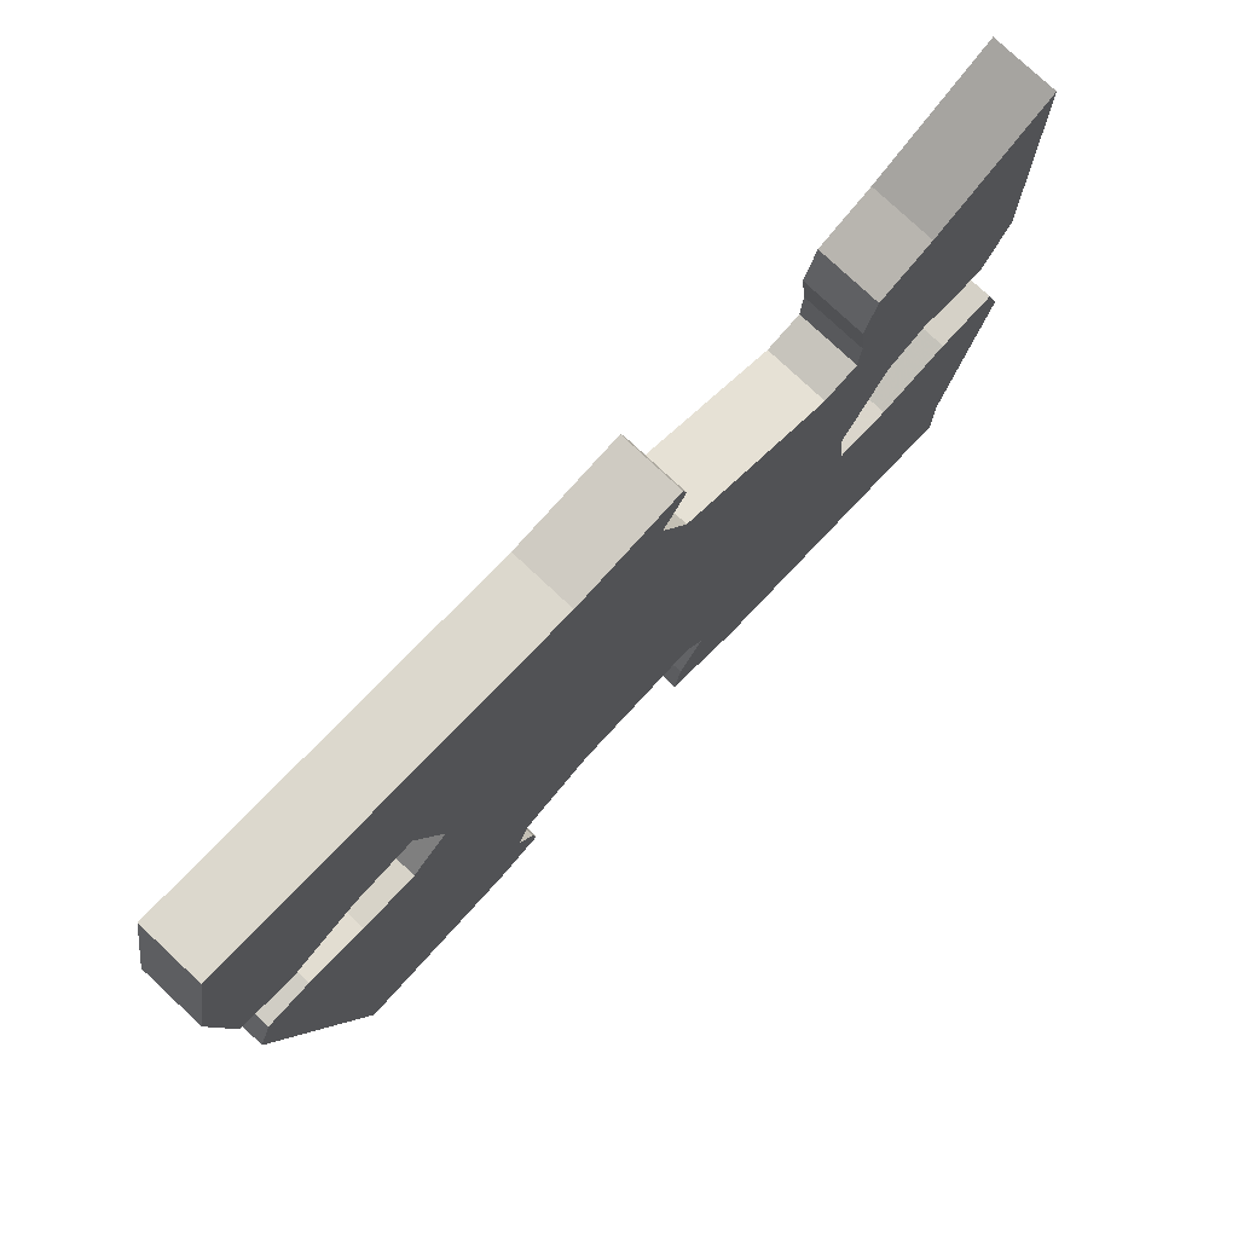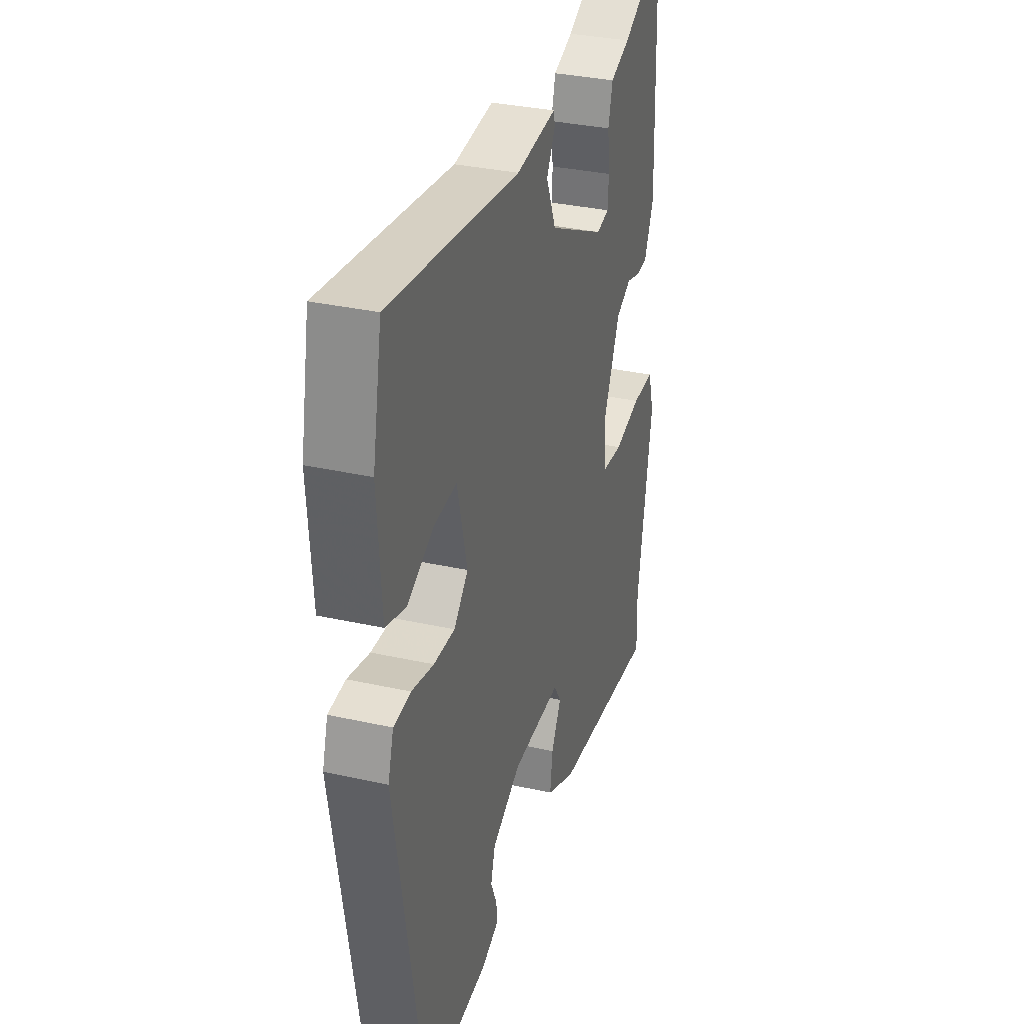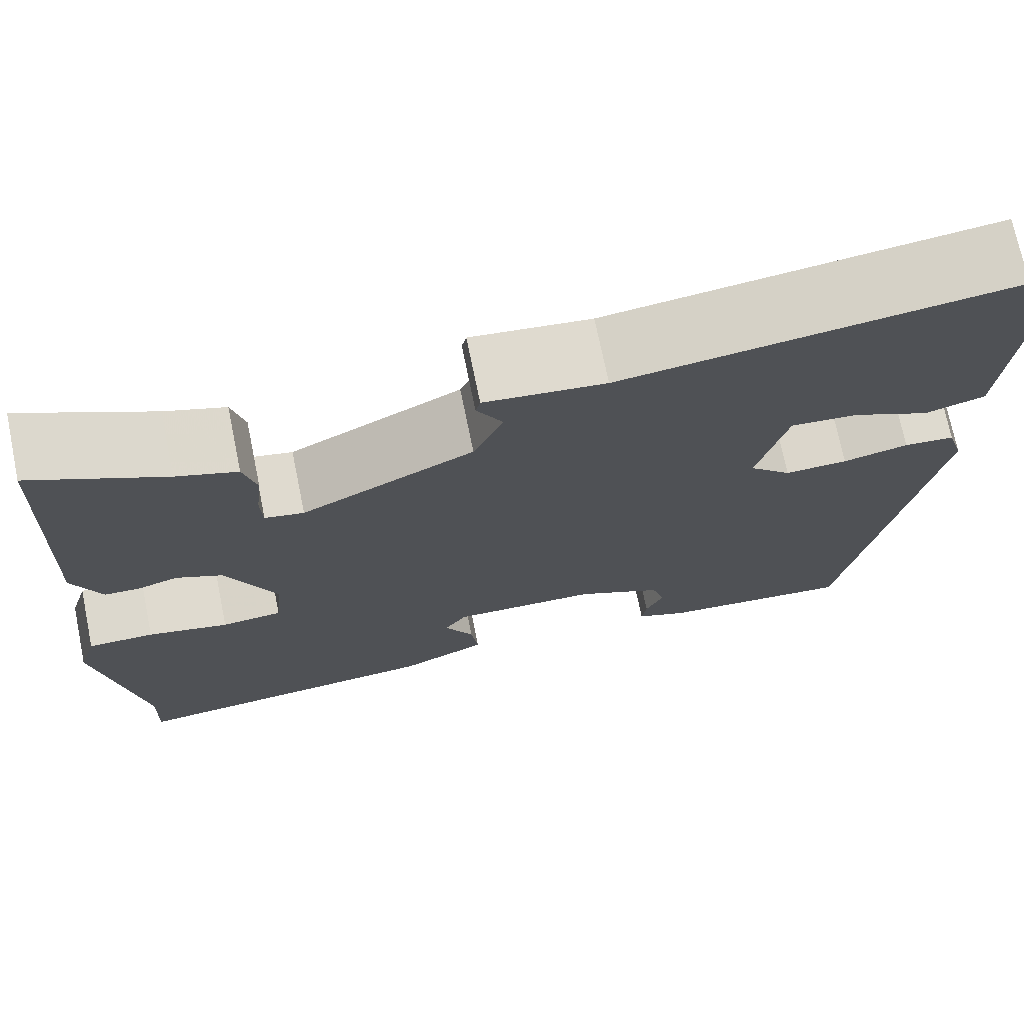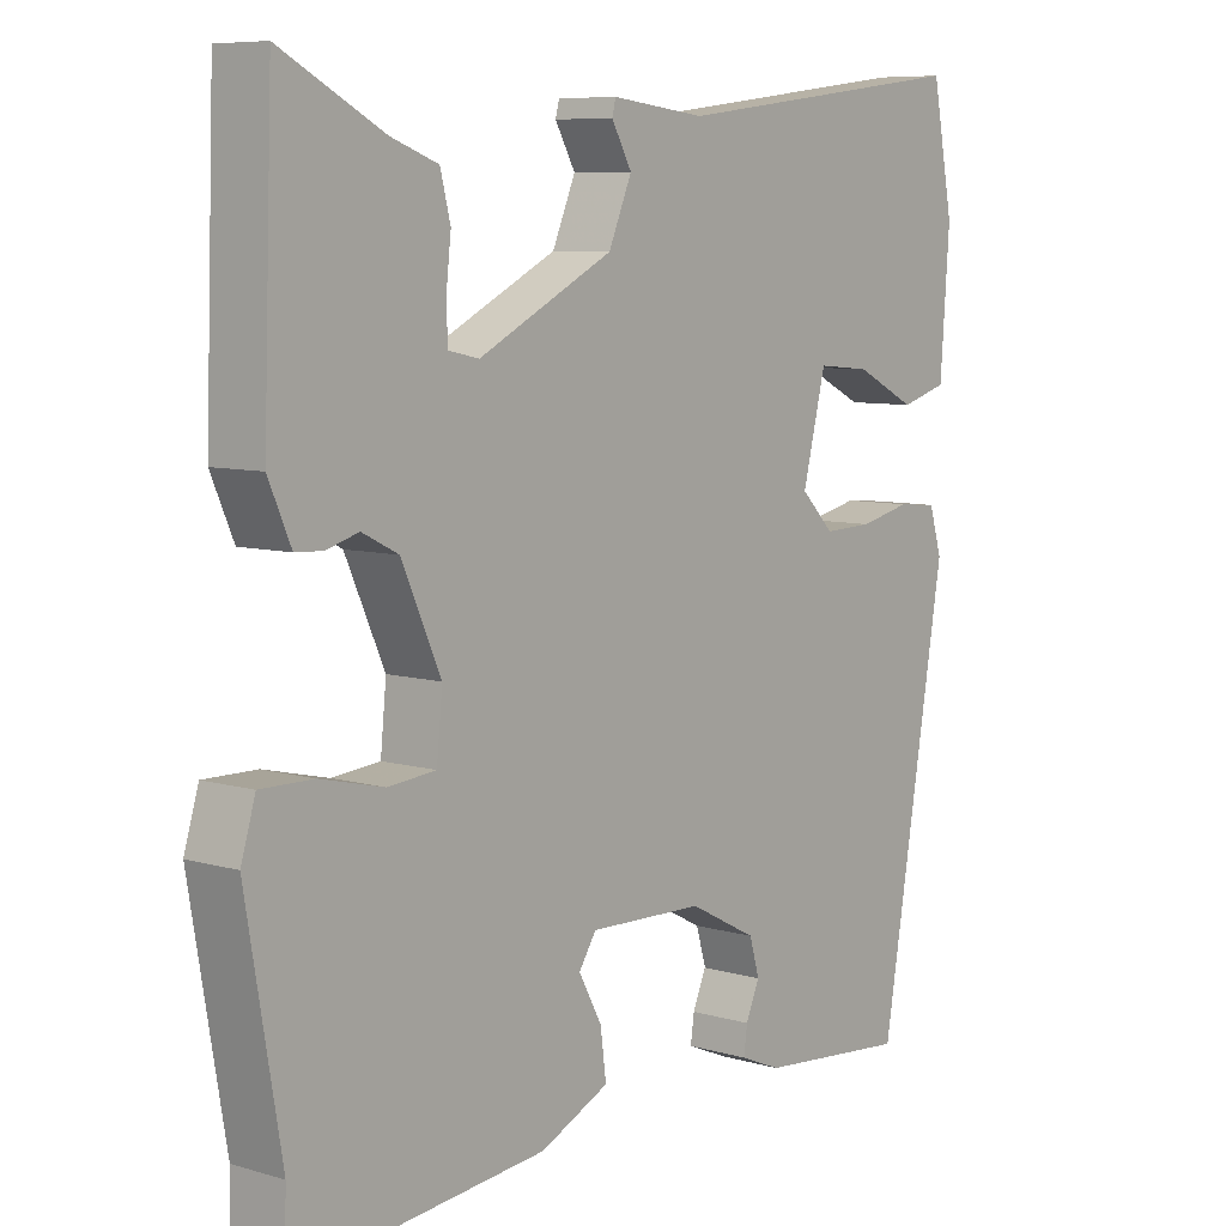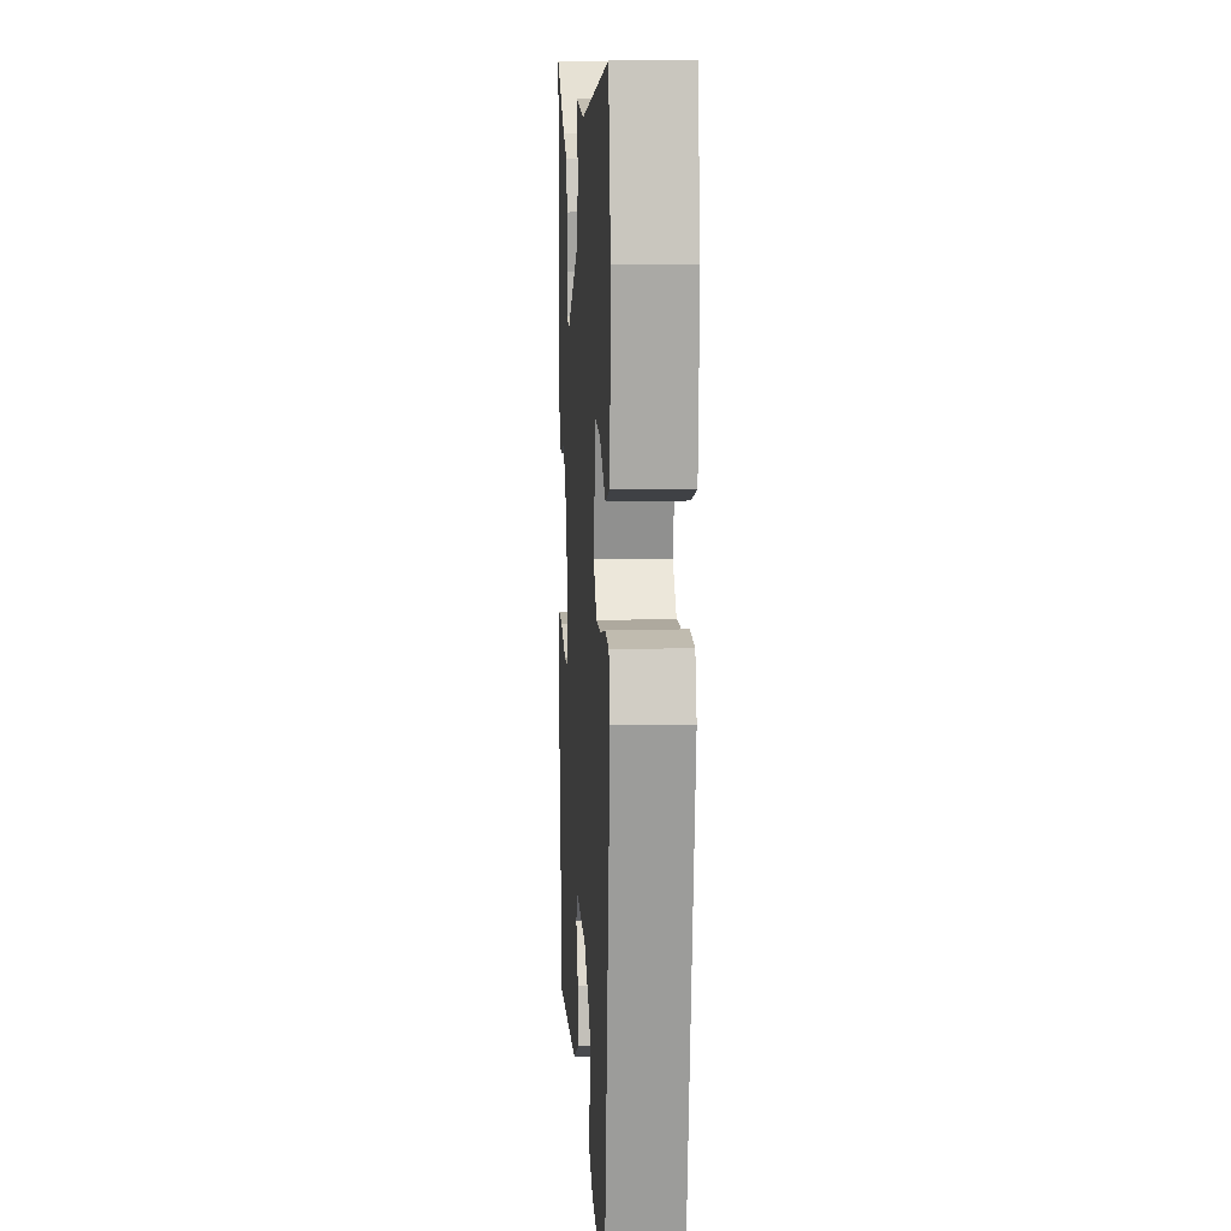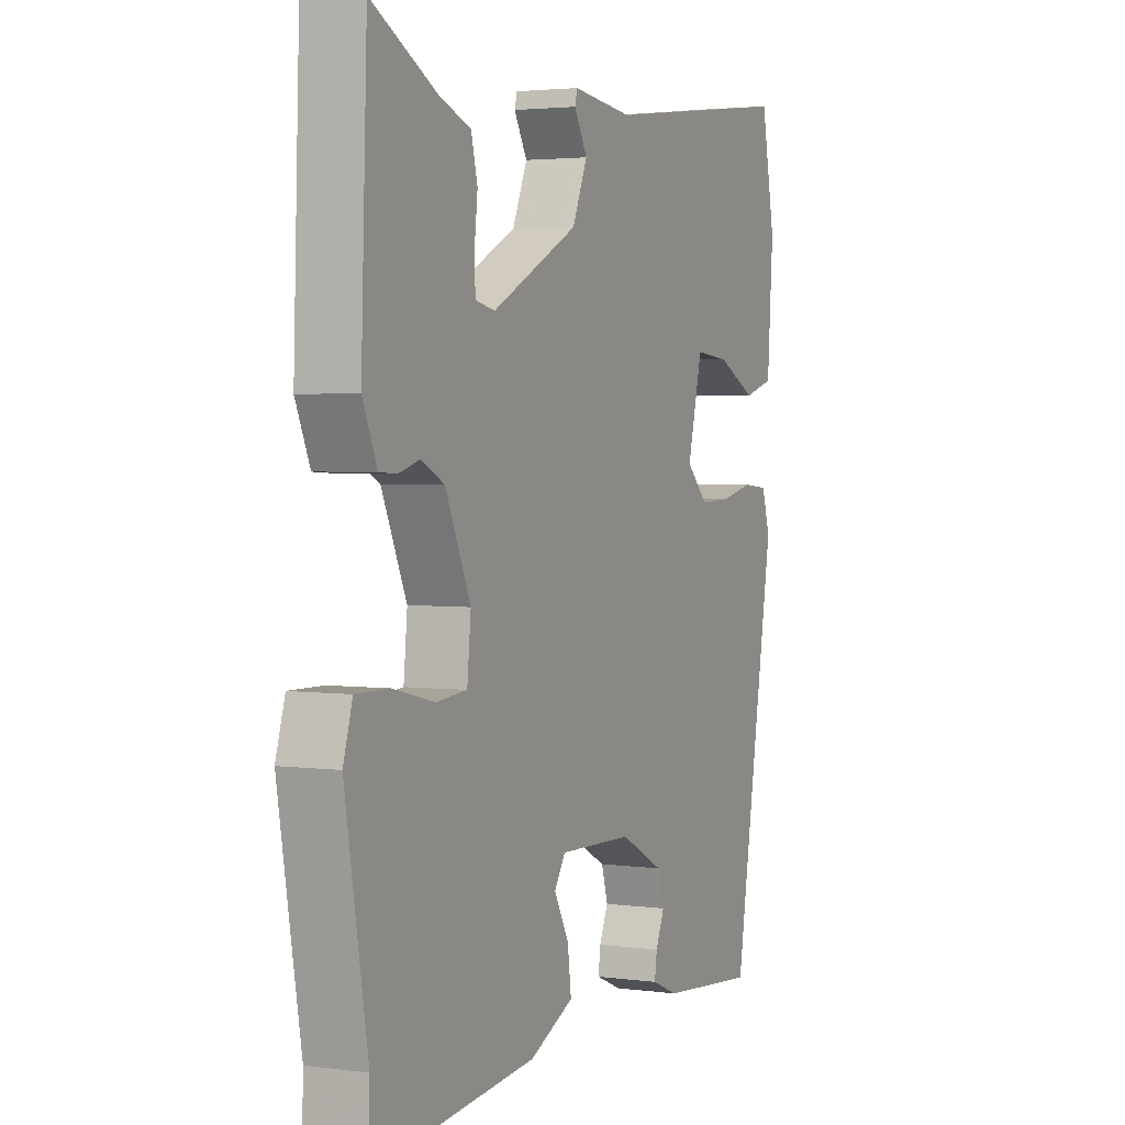
<metadata>
{"format":"obj","ext":"obj","renderer":"f3d","projection":"perspective","resolution":1024,"background":"white","views":[{"elev":78.5,"azim":-47.0,"up":"+Z"},{"elev":33.0,"azim":-72.8,"up":"+Z"},{"elev":72.8,"azim":168.4,"up":"+Z"},{"elev":7.7,"azim":129.2,"up":"+Z"},{"elev":10.7,"azim":-93.3,"up":"+Z"},{"elev":2.9,"azim":114.9,"up":"+Z"}]}
</metadata>
<code>
v -0.435 0.07 -0.519
v -0.526 0.07 0.018
v -0.508 0.07 0.077
v -0.453 0.07 0.082
v -0.382 0.07 0.066
v -0.314 0.07 0.064
v -0.268 0.07 0.11
v -0.3 0.07 0.239
v -0.374 0.07 0.232
v -0.458 0.07 0.19
v -0.523 0.07 0.209
v -0.536 0.07 0.388
v -0.506 0.07 0.544
v -0.086 0.07 0.491
v 0.044 0.07 0.506
v 0.049 0.07 0.486
v 0.021 0.07 0.436
v 0.053 0.07 0.361
v 0.239 0.07 0.267
v 0.281 0.07 0.276
v 0.283 0.07 0.323
v 0.276 0.07 0.385
v 0.29 0.07 0.44
v 0.355 0.07 0.464
v 0.496 0.07 0.539
v 0.509 0.07 0.183
v 0.478 0.07 0.112
v 0.44 0.07 0.11
v 0.396 0.07 0.123
v 0.346 0.07 0.098
v 0.292 0.07 -0.022
v 0.3 0.07 -0.102
v 0.366 0.07 -0.108
v 0.454 0.07 -0.087
v 0.526 0.07 -0.086
v 0.546 0.07 -0.152
v 0.498 0.07 -0.435
v 0.501 0.07 -0.529
v 0.154 0.07 -0.495
v 0.059 0.07 -0.451
v 0.067 0.07 -0.389
v 0.099 0.07 -0.33
v 0.075 0.07 -0.293
v -0.084 0.07 -0.298
v -0.178 0.07 -0.347
v -0.192 0.07 -0.395
v -0.173 0.07 -0.439
v -0.168 0.07 -0.475
v -0.225 0.07 -0.499
v -0.435 0 -0.519
v -0.526 0 0.018
v -0.508 0 0.077
v -0.453 0 0.082
v -0.382 0 0.066
v -0.314 0 0.064
v -0.268 0 0.11
v -0.3 0 0.239
v -0.374 0 0.232
v -0.458 0 0.19
v -0.523 0 0.209
v -0.536 0 0.388
v -0.506 0 0.544
v -0.086 0 0.491
v 0.044 0 0.506
v 0.049 0 0.486
v 0.021 0 0.436
v 0.053 0 0.361
v 0.239 0 0.267
v 0.281 0 0.276
v 0.283 0 0.323
v 0.276 0 0.385
v 0.29 0 0.44
v 0.355 0 0.464
v 0.496 0 0.539
v 0.509 0 0.183
v 0.478 0 0.112
v 0.44 0 0.11
v 0.396 0 0.123
v 0.346 0 0.098
v 0.292 0 -0.022
v 0.3 0 -0.102
v 0.366 0 -0.108
v 0.454 0 -0.087
v 0.526 0 -0.086
v 0.546 0 -0.152
v 0.498 0 -0.435
v 0.501 0 -0.529
v 0.154 0 -0.495
v 0.059 0 -0.451
v 0.067 0 -0.389
v 0.099 0 -0.33
v 0.075 0 -0.293
v -0.084 0 -0.298
v -0.178 0 -0.347
v -0.192 0 -0.395
v -0.173 0 -0.439
v -0.168 0 -0.475
v -0.225 0 -0.499
f 2 3 4
f 1 2 4
f 49 1 4
f 48 49 4
f 47 48 4
f 46 47 4
f 45 46 4 5
f 44 45 5 6
f 43 44 6 7
f 40 41 42
f 39 40 42
f 38 39 42
f 37 38 42
f 37 42 43
f 36 37 43
f 35 36 43
f 34 35 43
f 33 34 43
f 32 33 43
f 43 7 8
f 32 43 8
f 31 32 8
f 27 28 29
f 26 27 29
f 25 26 29
f 24 25 29
f 24 29 30
f 23 24 30
f 22 23 30
f 21 22 30
f 20 21 30 31
f 14 15 16 17
f 13 14 17
f 12 13 17
f 11 12 17
f 10 11 17
f 9 10 17
f 8 9 17 18
f 31 8 18 19
f 19 20 31
f 53 52 51
f 53 51 50
f 53 50 98
f 53 98 97
f 53 97 96
f 53 96 95
f 54 53 95 94
f 55 54 94 93
f 56 55 93 92
f 91 90 89
f 91 89 88
f 91 88 87
f 91 87 86
f 92 91 86
f 92 86 85
f 92 85 84
f 92 84 83
f 92 83 82
f 92 82 81
f 57 56 92
f 57 92 81
f 57 81 80
f 78 77 76
f 78 76 75
f 78 75 74
f 78 74 73
f 79 78 73
f 79 73 72
f 79 72 71
f 79 71 70
f 80 79 70 69
f 66 65 64 63
f 66 63 62
f 66 62 61
f 66 61 60
f 66 60 59
f 66 59 58
f 67 66 58 57
f 68 67 57 80
f 80 69 68
f 1 50 51 2
f 2 51 52 3
f 3 52 53 4
f 4 53 54 5
f 5 54 55 6
f 6 55 56 7
f 7 56 57 8
f 8 57 58 9
f 9 58 59 10
f 10 59 60 11
f 11 60 61 12
f 12 61 62 13
f 13 62 63 14
f 14 63 64 15
f 15 64 65 16
f 16 65 66 17
f 17 66 67 18
f 18 67 68 19
f 19 68 69 20
f 20 69 70 21
f 21 70 71 22
f 22 71 72 23
f 23 72 73 24
f 24 73 74 25
f 25 74 75 26
f 26 75 76 27
f 27 76 77 28
f 28 77 78 29
f 29 78 79 30
f 30 79 80 31
f 31 80 81 32
f 32 81 82 33
f 33 82 83 34
f 34 83 84 35
f 35 84 85 36
f 36 85 86 37
f 37 86 87 38
f 38 87 88 39
f 39 88 89 40
f 40 89 90 41
f 41 90 91 42
f 42 91 92 43
f 43 92 93 44
f 44 93 94 45
f 45 94 95 46
f 46 95 96 47
f 47 96 97 48
f 48 97 98 49
f 49 98 50 1

</code>
